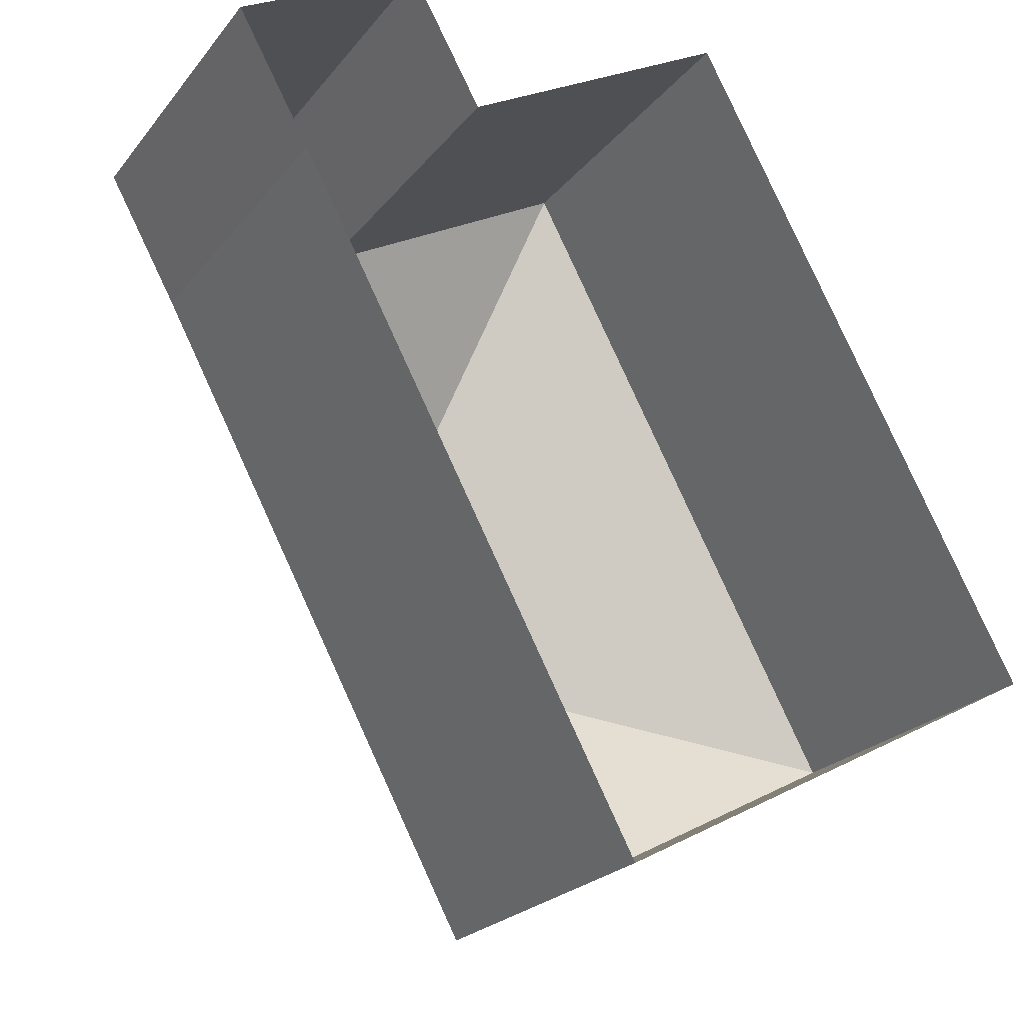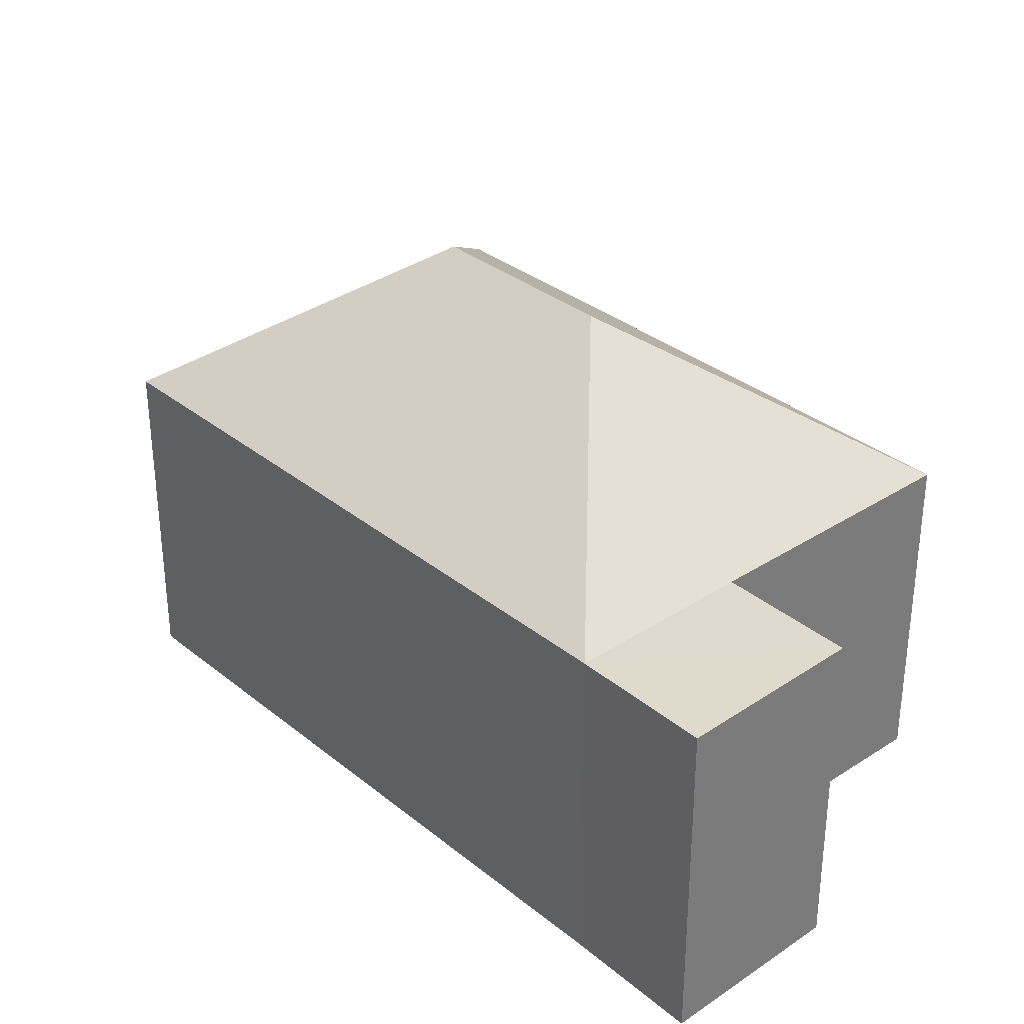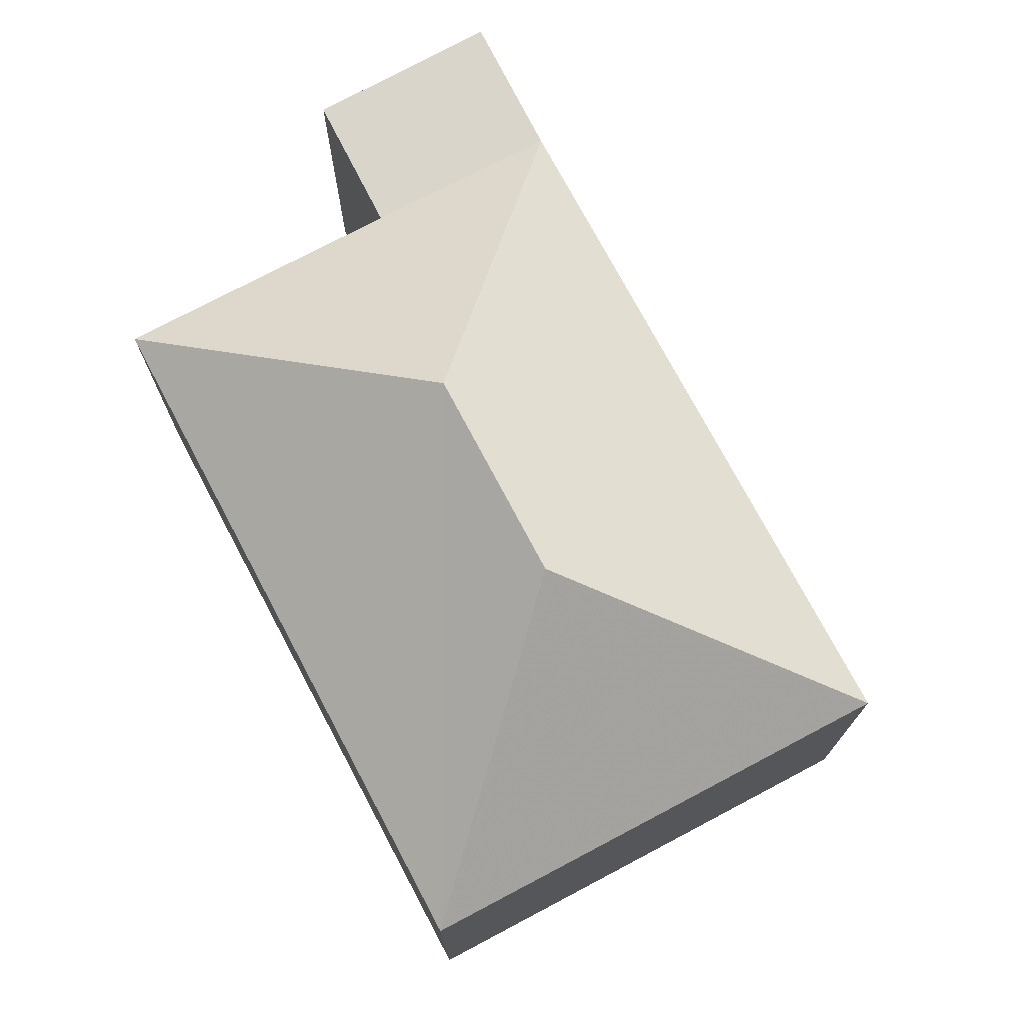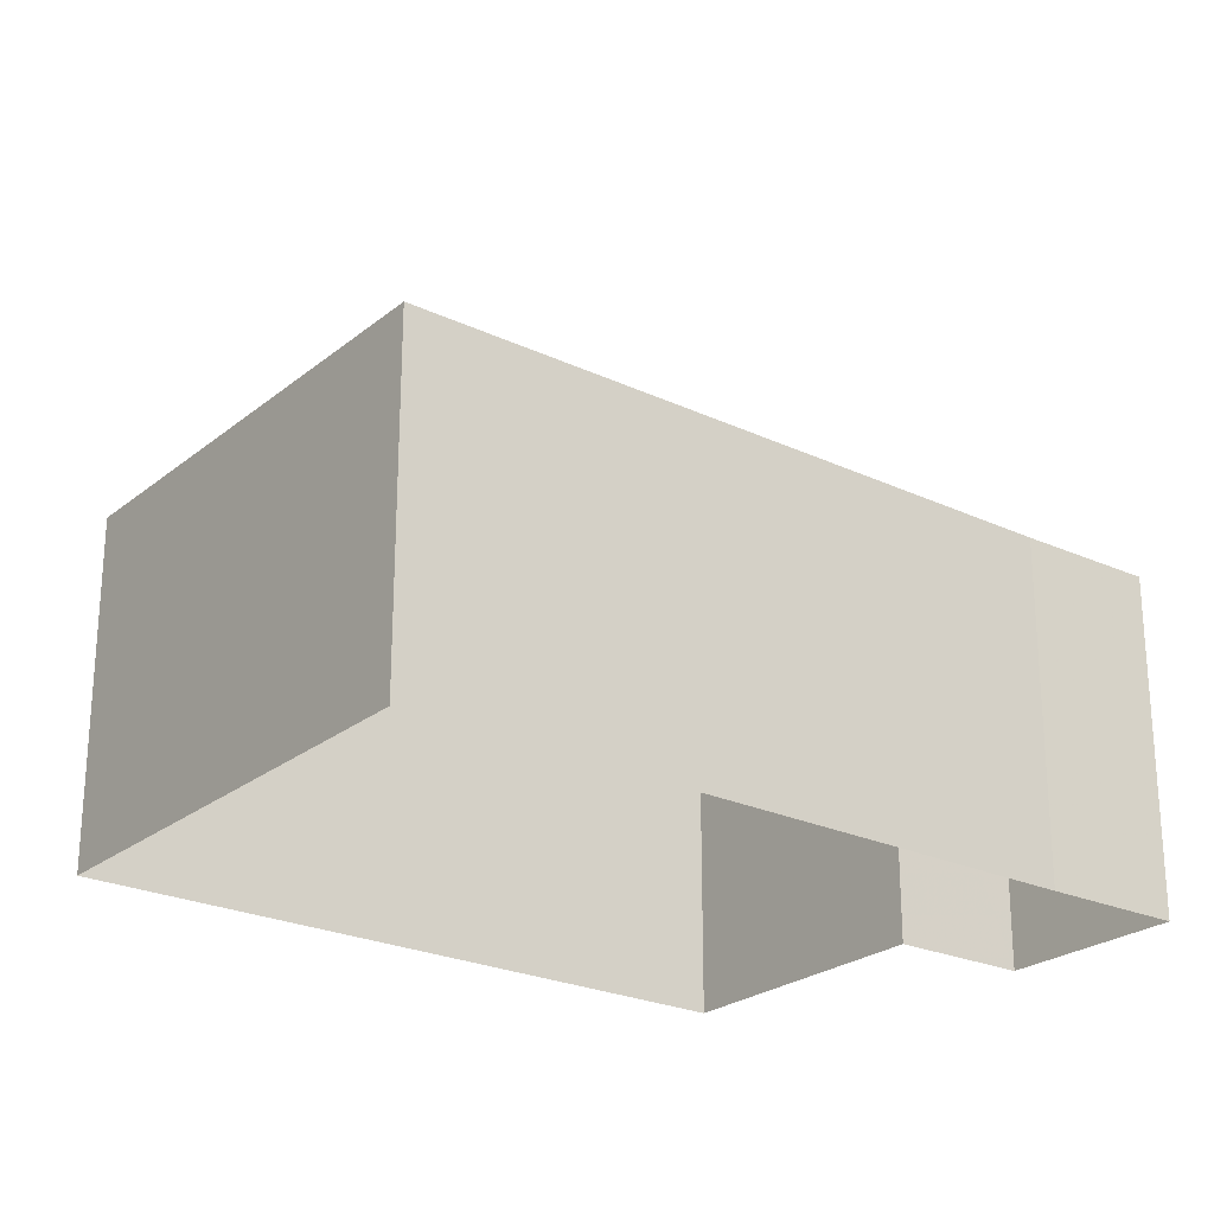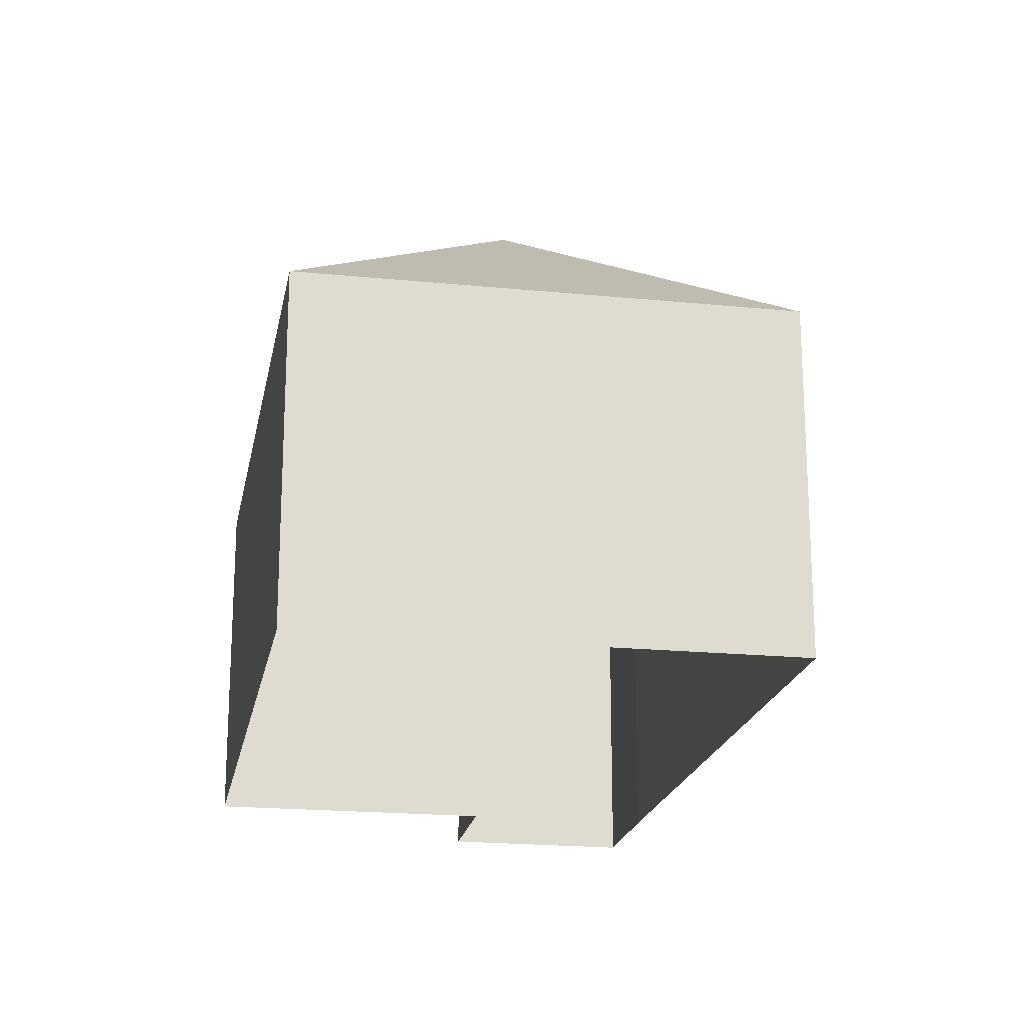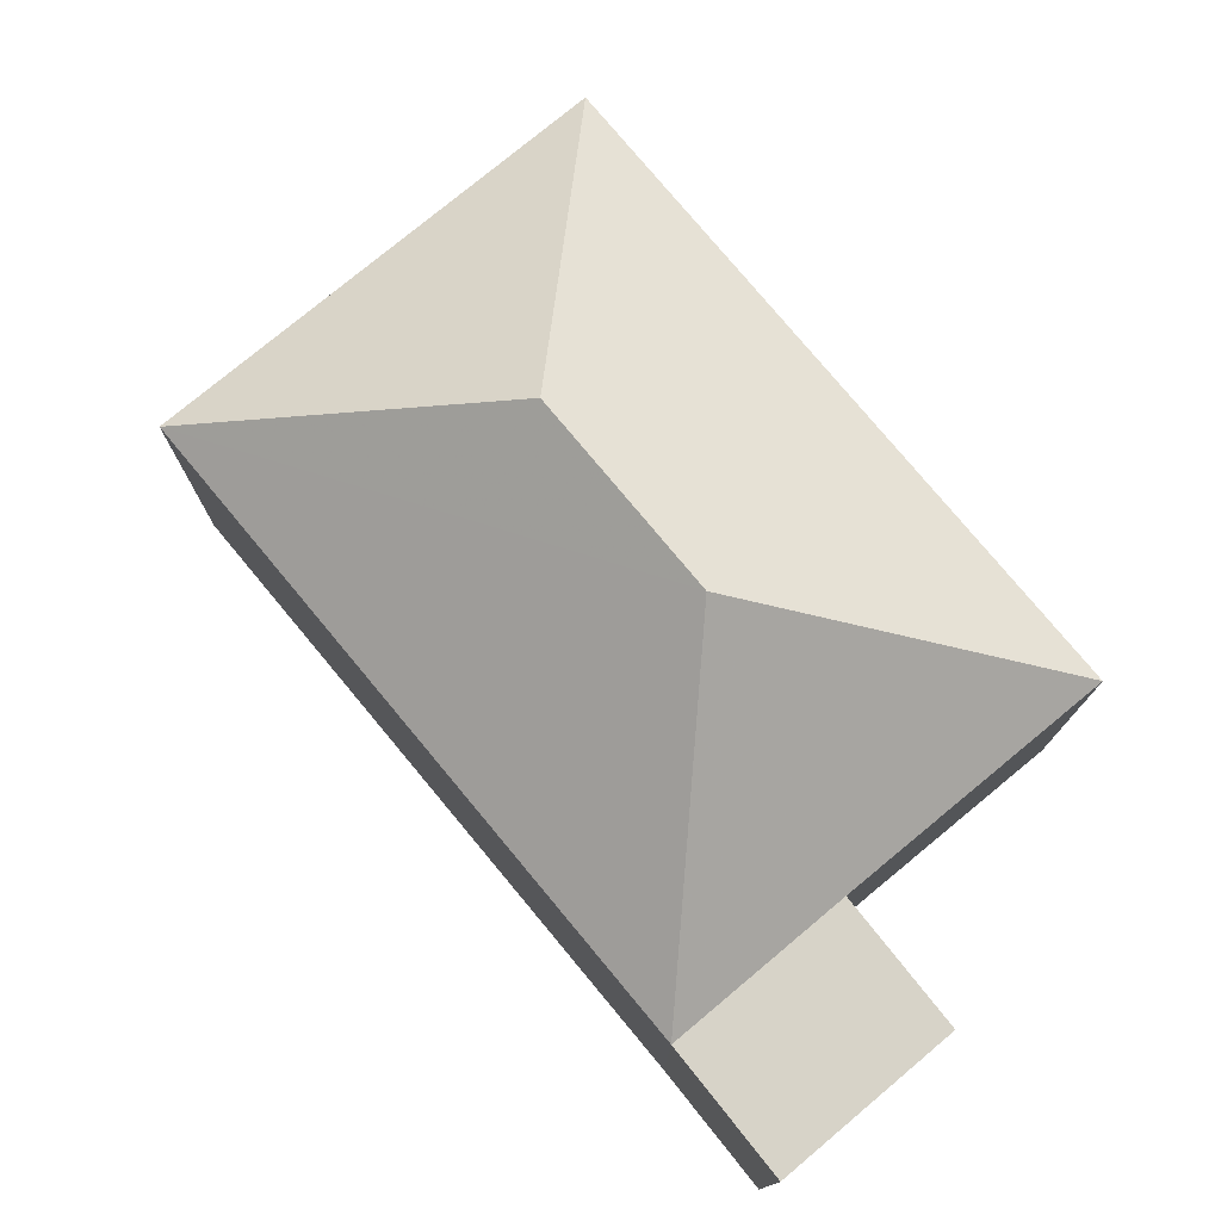
<metadata>
{"format":"obj","ext":"obj","renderer":"f3d","projection":"perspective","resolution":1024,"background":"white","views":[{"elev":-22.3,"azim":152.3,"up":"+Y"},{"elev":32.8,"azim":110.0,"up":"+Z"},{"elev":74.3,"azim":-55.9,"up":"+Z"},{"elev":-24.4,"azim":24.4,"up":"+Z"},{"elev":-20.0,"azim":-38.3,"up":"+Z"},{"elev":77.2,"azim":112.3,"up":"+Z"}]}
</metadata>
<code>
v -2.231e+05 -1.276e+05 16.54
v -2.231e+05 -1.276e+05 16.54
v -2.231e+05 -1.276e+05 16.54
v -2.231e+05 -1.276e+05 16.54
v -2.23e+05 -1.276e+05 16.54
v -2.231e+05 -1.276e+05 16.54
v -2.23e+05 -1.276e+05 16.54
v -2.231e+05 -1.276e+05 24.69
v -2.231e+05 -1.276e+05 21.99
v -2.23e+05 -1.276e+05 21.99
v -2.231e+05 -1.276e+05 24.69
v -2.231e+05 -1.276e+05 21.99
v -2.231e+05 -1.276e+05 21.99
v -2.231e+05 -1.276e+05 21.99
v -2.231e+05 -1.276e+05 21.99
v -2.23e+05 -1.276e+05 21.99
f 1 2 3
f 3 2 4
f 5 2 6
f 5 6 7
f 4 2 5
f 8 9 10
f 8 11 9
f 8 10 12
f 13 8 12
f 8 14 11
f 8 13 14
f 10 15 12
f 10 16 15
f 11 14 9
f 12 15 6
f 2 12 6
f 5 16 10
f 5 7 16
f 5 9 4
f 5 10 9
f 2 1 13
f 12 2 13
f 9 3 4
f 9 14 3
f 14 1 3
f 14 13 1
f 15 16 7
f 6 15 7

</code>
